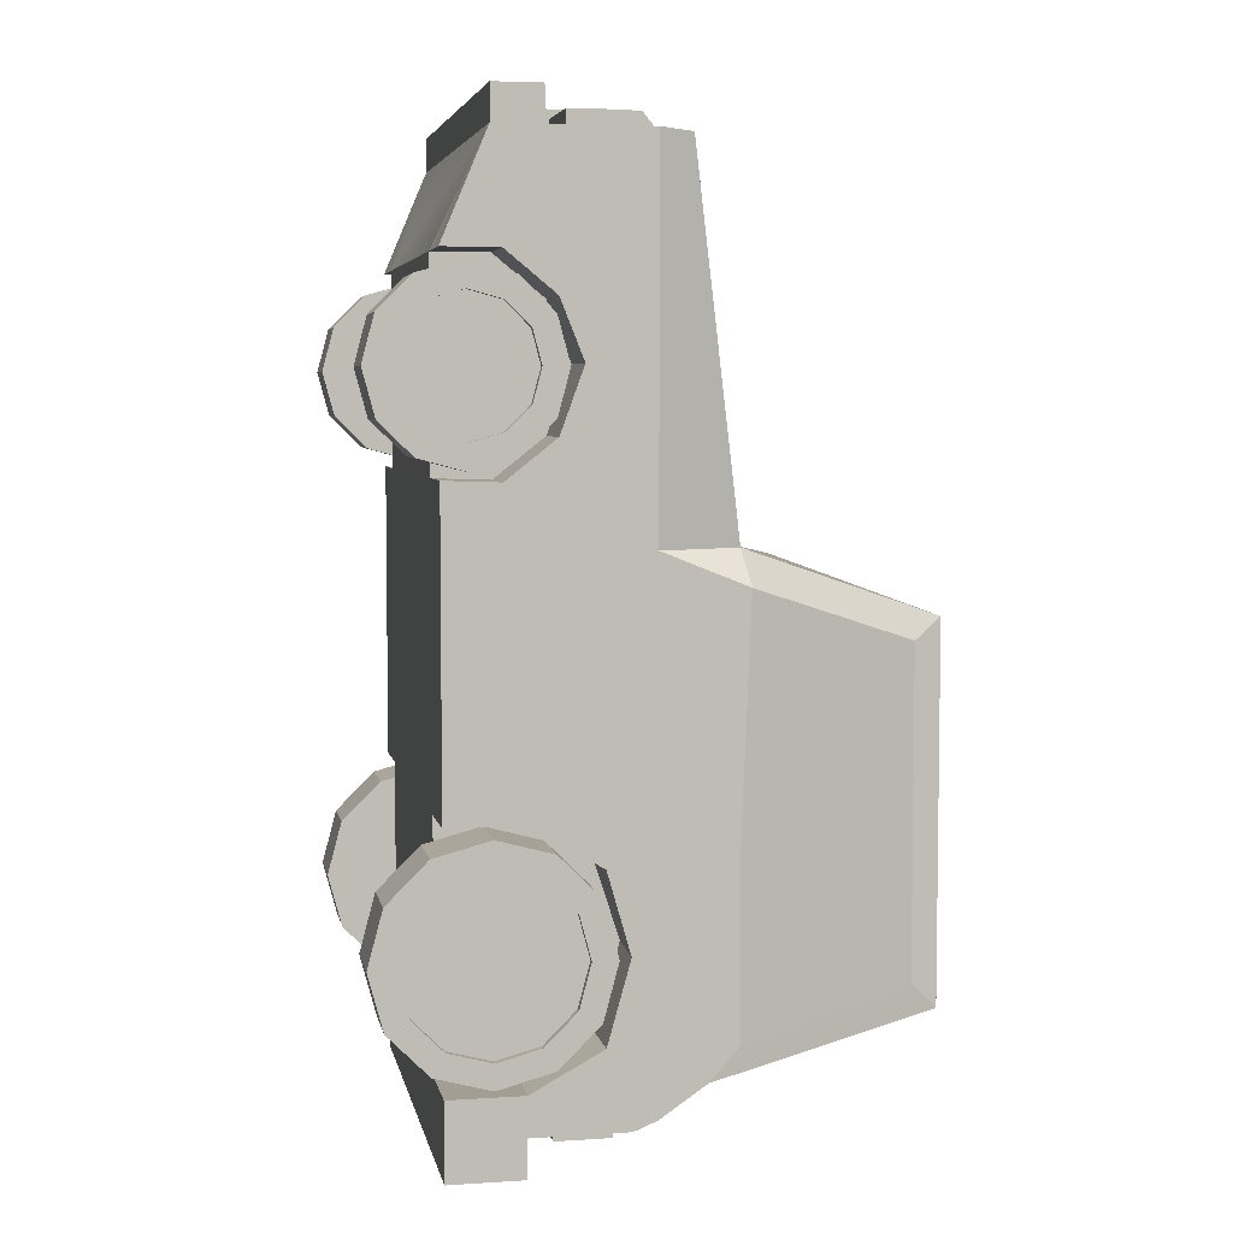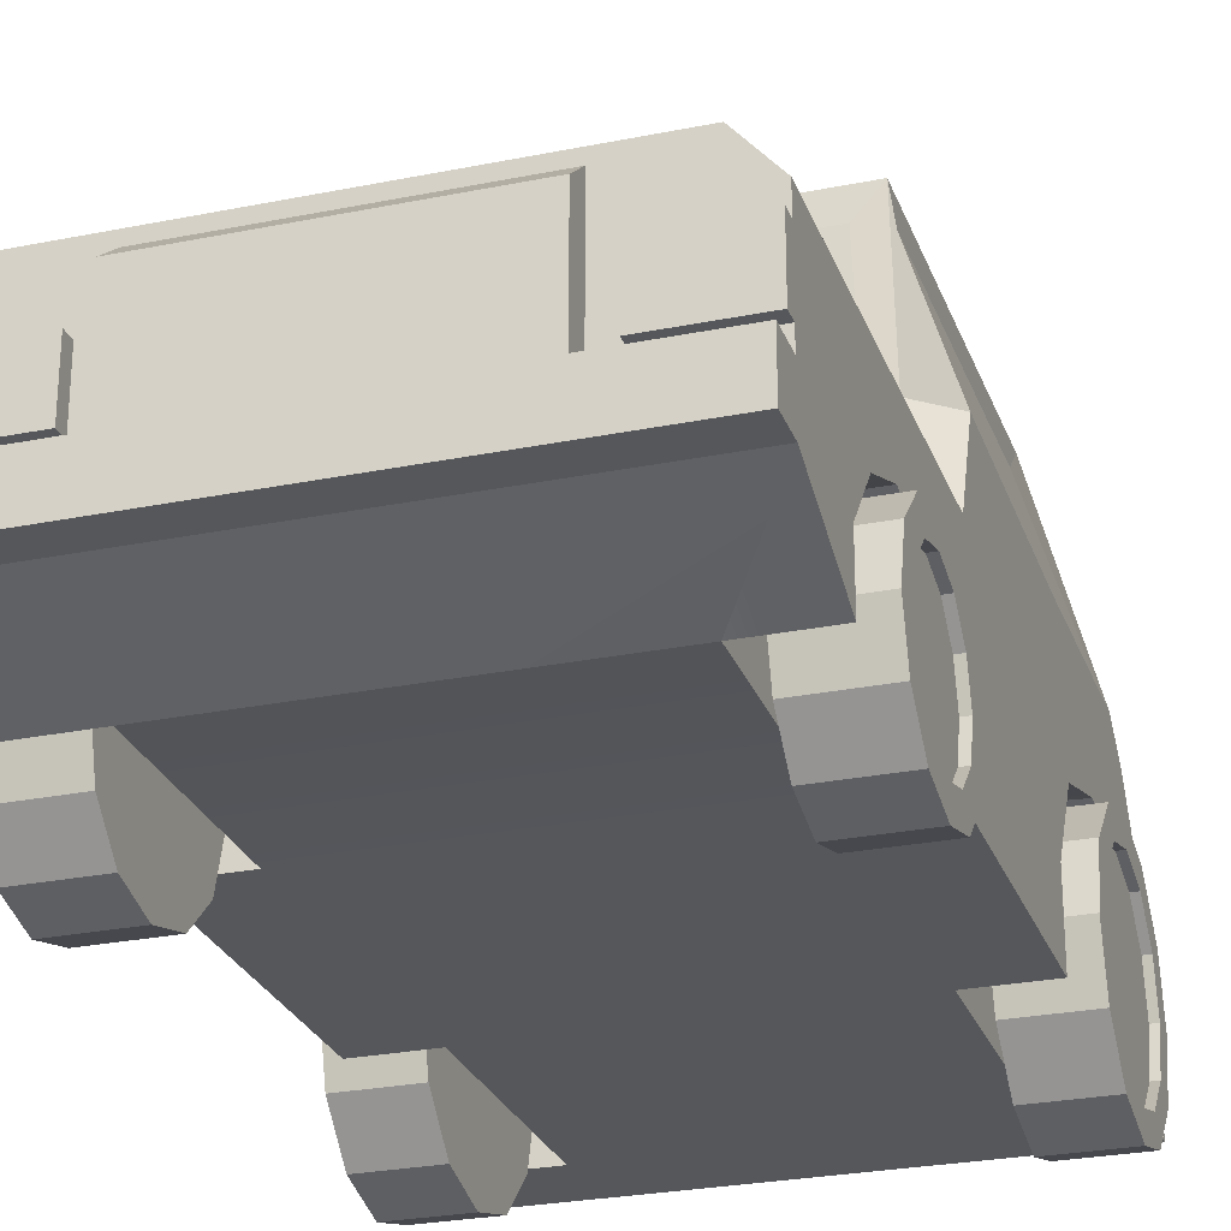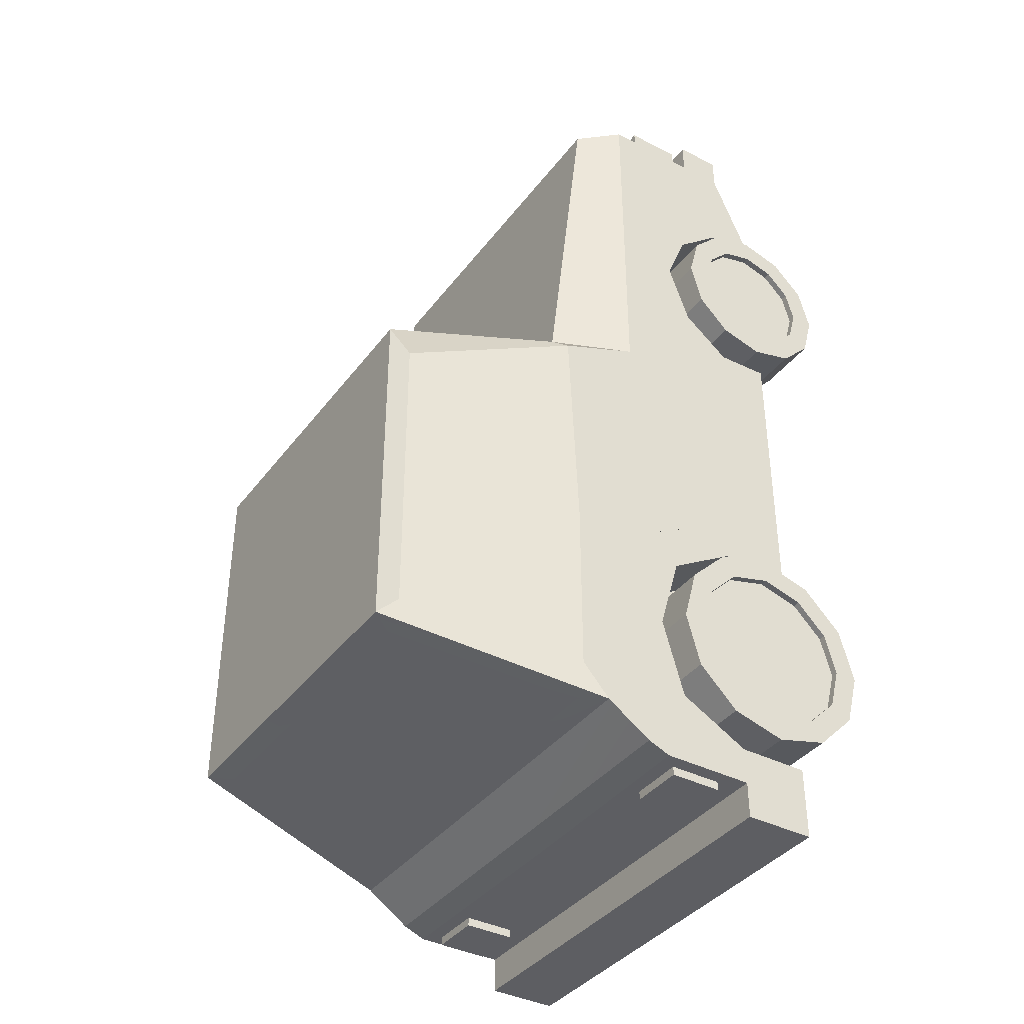
<metadata>
{"format":"obj","ext":"obj","renderer":"f3d","projection":"perspective","resolution":1024,"background":"white","views":[{"elev":5.1,"azim":78.8,"up":"+Z"},{"elev":-26.5,"azim":17.7,"up":"+Y"},{"elev":-38.5,"azim":-122.8,"up":"+Z"}]}
</metadata>
<code>
o car
v 0.6208 0.02032 1.236
v 0.6208 0.0682 1.082
v 0.6208 0.06817 1.236
v 0.6208 -0.07895 0.9547
v 0.6208 0.05214 0.847
v 0.6208 0.2237 1.082
v 0.6208 0.114 0.6925
v 0.6208 -0.1067 1.236
v 0.6208 -0.2258 0.9554
v 0.6208 0.2237 0.2562
v 0.6208 0.05214 0.5222
v 0.6208 -0.000541 0.2562
v 0.6208 -0.07895 0.4184
v 0.6208 -0.2258 0.4233
v 0.6208 0.004357 -0.2834
v 0.6208 -0.2258 -0.3834
v 0.6208 -0.02424 -0.3842
v 0.6208 0.2197 -0.3969
v 0.6208 0.1623 -0.4953
v 0.6208 0.2237 -0.7081
v 0.6208 0.1626 -0.9256
v 0.6208 0.2266 -1.132
v 0.6208 -0.02784 -1.132
v 0.6208 -0.02714 -1.029
v 0.6208 -0.2258 -1.132
v 0.6208 -0.2258 -1.029
v 0.3392 0.3069 1.302
v 0.001759 0.02032 1.302
v 0.3392 0.02032 1.302
v 0.001759 0.3069 1.302
v -0.3356 0.3069 1.302
v -0.3356 0.02032 1.302
v 0.6208 0.4885 -0.9367
v 0.4816 0.962 0.0184
v 0.6208 0.4885 -0.448
v 0.4816 0.962 -0.8385
v 0.6208 0.5139 0.1659
v 0.6208 0.08302 0.1659
v 0.6208 0.08302 -0.23
v 0.3979 0.06815 1.236
v 0.6208 0.2237 1.236
v 0.3979 0.2237 1.236
v 0.3392 0.02032 1.236
v 0.3392 0.3612 1.236
v 0.5307 0.3915 1.236
v 0.6208 0.2882 1.236
v -0.3356 0.3612 1.236
v -0.5272 0.3915 1.236
v -0.3944 0.2237 1.236
v -0.3356 0.02032 1.236
v -0.3944 0.06815 1.236
v -0.6173 0.2882 1.236
v -0.6173 0.02032 1.236
v -0.6173 0.06817 1.236
v -0.6173 0.2237 1.236
v 0.5814 0.1843 -1.132
v 0.4304 0.04051 -1.132
v 0.4304 0.1843 -1.132
v 0.5814 0.04051 -1.132
v 0.42 0.941 0.09718
v -0.4781 1.028 0.07784
v -0.4164 0.941 0.09718
v 0.4816 1.028 0.07784
v 0.4627 0.594 0.2368
v 0.5307 0.5072 0.2562
v -0.5272 0.5072 0.2562
v -0.4592 0.594 0.2368
v 0.561 0.4728 -1.014
v -0.6173 0.4116 -1.023
v -0.5575 0.4728 -1.014
v 0.6208 0.4116 -1.023
v 0.4352 0.9667 -0.9136
v 0.4816 1.028 -0.9045
v -0.4317 0.9667 -0.9136
v -0.4781 1.028 -0.9045
v 0.6208 0.4116 -0.5021
v 0.6208 0.288 0.2562
v 0.6208 -0.1067 1.327
v 0.6208 0.02032 1.327
v -0.6173 0.02032 1.327
v 0.6208 -0.02784 -1.233
v 0.001759 -0.2258 -1.233
v 0.001759 -0.02784 -1.233
v 0.6208 -0.2258 -1.233
v -0.6173 -0.02784 -1.233
v -0.6173 -0.2258 -1.233
v 0.001759 -0.02784 -1.132
v -0.6173 -0.02784 -1.132
v 0.001759 -0.2258 -1.132
v -0.6173 -0.2258 -1.132
v 0.4376 -0.2258 -0.3834
v 0.4376 -0.2258 0.4233
v -0.4341 -0.2258 0.4233
v -0.4341 -0.2258 -0.3834
v -0.6173 -0.2258 0.4233
v -0.6173 -0.2258 -0.3834
v -0.4341 -0.2258 -1.029
v 0.4376 -0.2258 -1.029
v -0.6173 -0.2258 -1.029
v 0.4376 -0.2258 0.9554
v -0.4341 -0.2258 0.9554
v -0.6173 -0.1067 1.236
v -0.6173 -0.2258 0.9554
v 0.4376 -0.02714 -1.029
v 0.4376 0.1626 -0.9256
v 0.4376 0.2317 -0.7081
v 0.4376 0.1623 -0.4953
v 0.4376 -0.02424 -0.3842
v 0.4376 -0.07895 0.4184
v 0.4376 0.05214 0.5222
v 0.4376 0.114 0.6925
v 0.4376 0.05214 0.847
v 0.4376 -0.07895 0.9547
v 0.001759 0.2221 -1.132
v -0.4269 0.04051 -1.132
v -0.4269 0.1843 -1.132
v -0.6173 0.2266 -1.132
v -0.5779 0.1843 -1.132
v -0.5779 0.04051 -1.132
v 0.6208 0.2881 -0.709
v 0.6208 0.2884 -1.107
v -0.6173 0.0682 1.082
v -0.6173 -0.07895 0.9547
v -0.6173 0.05214 0.847
v -0.6173 0.2237 1.082
v -0.6173 0.114 0.6925
v -0.6173 0.2237 0.2562
v -0.6173 0.05214 0.5222
v -0.6173 -0.000541 0.2562
v -0.6173 -0.07895 0.4184
v -0.6173 0.004357 -0.2834
v -0.6173 -0.02424 -0.3842
v -0.6173 0.2197 -0.3969
v -0.6173 0.1623 -0.4953
v -0.6173 0.2237 -0.7081
v -0.6173 0.1626 -0.9256
v -0.6173 -0.02714 -1.029
v -0.6173 0.2884 -1.107
v -0.6173 0.4885 -0.9367
v -0.4781 0.962 0.0184
v -0.4781 0.962 -0.8385
v -0.6173 0.4885 -0.448
v -0.6173 0.5139 0.1659
v -0.6173 0.08302 0.1659
v -0.6173 0.08302 -0.23
v -0.6173 -0.1067 1.327
v -0.6173 0.4116 -0.5021
v -0.6173 0.288 0.2562
v -0.4341 -0.02714 -1.029
v -0.4341 0.1626 -0.9256
v -0.4341 0.2317 -0.7081
v -0.4341 0.1623 -0.4953
v -0.4341 -0.02424 -0.3842
v -0.4341 -0.07895 0.4184
v -0.4341 0.05214 0.5222
v -0.4341 0.114 0.6925
v -0.4341 0.05214 0.847
v -0.4341 -0.07895 0.9547
v -0.6173 0.2881 -0.709
v -0.5779 0.04051 -1.155
v -0.5779 0.1843 -1.155
v -0.4269 0.1843 -1.155
v -0.4269 0.04051 -1.155
v 0.5814 0.04051 -1.155
v 0.4304 0.04051 -1.155
v 0.4304 0.1843 -1.155
v 0.5814 0.1843 -1.155
v 0.4889 0.03839 0.8045
v 0.6752 -0.08256 0.835
v 0.6752 -0.01896 0.7714
v 0.4889 -0.04945 0.8924
v 0.6752 -0.1694 0.8583
v 0.4889 -0.1694 0.9245
v 0.6752 -0.2563 0.835
v 0.4889 -0.2894 0.8924
v 0.6752 -0.3199 0.7714
v 0.4889 -0.3773 0.8045
v 0.6752 -0.3432 0.6845
v 0.4889 -0.4094 0.6845
v 0.6752 -0.3199 0.5977
v 0.4889 -0.3773 0.5645
v 0.6752 -0.2563 0.5341
v 0.4889 -0.2894 0.4767
v 0.6752 -0.1694 0.5108
v 0.4889 -0.1694 0.4446
v 0.6752 -0.08256 0.5341
v 0.4889 -0.04945 0.4767
v 0.6752 -0.01897 0.5977
v 0.4889 0.03839 0.5645
v 0.6752 0.004314 0.6845
v 0.4889 0.07054 0.6845
v -0.4854 0.03839 0.8045
v -0.6717 -0.08256 0.835
v -0.4854 -0.04945 0.8924
v -0.6717 -0.01896 0.7714
v -0.6717 -0.1694 0.8583
v -0.4854 -0.1694 0.9245
v -0.6717 -0.2563 0.835
v -0.4854 -0.2894 0.8924
v -0.6717 -0.3199 0.7714
v -0.4854 -0.3773 0.8045
v -0.6717 -0.3432 0.6845
v -0.4854 -0.4094 0.6845
v -0.6717 -0.3199 0.5977
v -0.4854 -0.3773 0.5645
v -0.6717 -0.2563 0.5341
v -0.4854 -0.2894 0.4767
v -0.6717 -0.1694 0.5108
v -0.4854 -0.1694 0.4446
v -0.6717 -0.08256 0.5341
v -0.4854 -0.04945 0.4767
v -0.6717 -0.01897 0.5977
v -0.4854 0.03839 0.5645
v -0.6717 0.004314 0.6845
v -0.4854 0.07054 0.6845
v 0.4888 0.1441 -0.553
v 0.6752 0.002418 -0.5018
v 0.6752 0.08675 -0.5861
v 0.4888 0.03553 -0.4444
v 0.6752 -0.1128 -0.4709
v 0.4888 -0.1128 -0.4047
v 0.6752 -0.228 -0.5018
v 0.4888 -0.2611 -0.4444
v 0.6752 -0.3123 -0.5861
v 0.4888 -0.3697 -0.553
v 0.6752 -0.3432 -0.7013
v 0.4888 -0.4094 -0.7013
v 0.6752 -0.3123 -0.8165
v 0.4888 -0.3697 -0.8496
v 0.6752 -0.228 -0.9008
v 0.4888 -0.2611 -0.9582
v 0.6752 -0.1128 -0.9317
v 0.4888 -0.1128 -0.9979
v 0.6752 0.002418 -0.9008
v 0.4888 0.03553 -0.9582
v 0.6752 0.08675 -0.8165
v 0.4888 0.1441 -0.8496
v 0.6752 0.1176 -0.7013
v 0.4888 0.1838 -0.7013
v -0.4853 0.1441 -0.553
v -0.6717 0.002418 -0.5018
v -0.4853 0.03553 -0.4444
v -0.6717 0.08675 -0.5861
v -0.6717 -0.1128 -0.4709
v -0.4853 -0.1128 -0.4047
v -0.6717 -0.228 -0.5018
v -0.4853 -0.2611 -0.4444
v -0.6717 -0.3123 -0.5861
v -0.4853 -0.3697 -0.553
v -0.6717 -0.3432 -0.7013
v -0.4853 -0.4094 -0.7013
v -0.6717 -0.3123 -0.8165
v -0.4853 -0.3697 -0.8496
v -0.6717 -0.228 -0.9008
v -0.4853 -0.2611 -0.9582
v -0.6717 -0.1128 -0.9317
v -0.4853 -0.1128 -0.9979
v -0.6717 0.002418 -0.9008
v -0.4853 0.03553 -0.9582
v -0.6717 0.08675 -0.8165
v -0.4853 0.1441 -0.8496
v -0.6717 0.1176 -0.7013
v -0.4853 0.1838 -0.7013
v 0.3979 0.06815 1.271
v 0.3979 0.2237 1.271
v 0.6208 0.2237 1.271
v 0.6208 0.06817 1.271
v -0.3944 0.2237 1.271
v -0.3944 0.06815 1.271
v -0.6173 0.06817 1.271
v -0.6173 0.2237 1.271
v 0.6752 -0.04945 0.8924
v 0.6752 0.03839 0.8045
v 0.6752 -0.1694 0.9245
v 0.6752 -0.2894 0.8924
v 0.6752 -0.3773 0.8045
v 0.6752 -0.4094 0.6845
v 0.6752 -0.3773 0.5645
v 0.6752 -0.2894 0.4767
v 0.6752 -0.1694 0.4446
v 0.6752 -0.04945 0.4767
v 0.6752 0.03839 0.5645
v 0.6752 0.07054 0.6845
v -0.6717 -0.04945 0.8924
v -0.6717 0.03839 0.8045
v -0.6717 -0.1694 0.9245
v -0.6717 -0.2894 0.8924
v -0.6717 -0.3773 0.8045
v -0.6717 -0.4094 0.6845
v -0.6717 -0.3773 0.5645
v -0.6717 -0.2894 0.4767
v -0.6717 -0.1694 0.4446
v -0.6717 -0.04945 0.4767
v -0.6717 0.03839 0.5645
v -0.6717 0.07054 0.6845
v 0.6752 0.03553 -0.4444
v 0.6752 0.1441 -0.553
v 0.6752 -0.1128 -0.4047
v 0.6752 -0.2611 -0.4444
v 0.6752 -0.3697 -0.553
v 0.6752 -0.4094 -0.7013
v 0.6752 -0.3697 -0.8496
v 0.6752 -0.2611 -0.9582
v 0.6752 -0.1128 -0.9979
v 0.6752 0.03553 -0.9582
v 0.6752 0.1441 -0.8496
v 0.6752 0.1838 -0.7013
v -0.6717 0.03553 -0.4444
v -0.6717 0.1441 -0.553
v -0.6717 -0.1128 -0.4047
v -0.6717 -0.2611 -0.4444
v -0.6717 -0.3697 -0.553
v -0.6717 -0.4094 -0.7013
v -0.6717 -0.3697 -0.8496
v -0.6717 -0.2611 -0.9582
v -0.6717 -0.1128 -0.9979
v -0.6717 0.03553 -0.9582
v -0.6717 0.1441 -0.8496
v -0.6717 0.1838 -0.7013
v 0.656 -0.01896 0.7714
v 0.656 -0.1694 0.6845
v 0.656 -0.08256 0.835
v 0.656 -0.1694 0.8583
v 0.656 -0.2563 0.835
v 0.656 -0.3199 0.7714
v 0.656 -0.3432 0.6845
v 0.656 -0.3199 0.5977
v 0.656 -0.2563 0.5341
v 0.656 -0.1694 0.5108
v 0.656 -0.08256 0.5341
v 0.656 -0.01897 0.5977
v 0.656 0.004314 0.6845
v -0.6525 -0.01896 0.7714
v -0.6525 -0.1694 0.6845
v -0.6525 -0.1094 0.7885
v -0.6525 -0.1694 0.8583
v -0.6525 -0.2563 0.835
v -0.6525 -0.3199 0.7714
v -0.6525 -0.3432 0.6845
v -0.6525 -0.3199 0.5977
v -0.6525 -0.2563 0.5341
v -0.6525 -0.1694 0.5108
v -0.6525 -0.08256 0.5341
v -0.6525 -0.01897 0.5977
v -0.6525 0.004314 0.6845
v 0.656 0.08675 -0.5861
v 0.656 -0.1128 -0.7013
v 0.656 0.002418 -0.5018
v 0.656 -0.1128 -0.4709
v 0.656 -0.228 -0.5018
v 0.656 -0.3123 -0.5861
v 0.656 -0.3432 -0.7013
v 0.656 -0.3123 -0.8165
v 0.656 -0.228 -0.9008
v 0.656 -0.1128 -0.9317
v 0.656 0.002418 -0.9008
v 0.656 0.08675 -0.8165
v 0.656 0.1176 -0.7013
v -0.6525 0.08675 -0.5861
v -0.6525 -0.1128 -0.7013
v -0.6525 0.002418 -0.5018
v -0.6525 -0.1128 -0.4709
v -0.6525 -0.228 -0.5018
v -0.6525 -0.3123 -0.5861
v -0.6525 -0.3432 -0.7013
v -0.6525 -0.3123 -0.8165
v -0.6525 -0.228 -0.9008
v -0.6525 -0.1128 -0.9317
v -0.6525 0.002418 -0.9008
v -0.6525 0.08675 -0.8165
v -0.6525 0.1176 -0.7013
v -0.6525 -0.08256 0.835
f 115 116 114 87
f 1 2 3
f 140 143 66 61
f 122 125 124 123
f 5 7 6
f 8 9 4
f 7 10 6
f 7 11 10
f 45 48 47 44
f 13 14 12
f 8 102 101 100
f 15 16 17
f 18 19 20
f 20 21 22
f 88 137 136 117
f 100 92 109 113
f 31 32 28 30
f 21 24 23 22
f 1 3 40 43
f 142 145 144 143
f 49 51 50 47
f 42 41 46
f 42 46 45 44
f 51 54 53 50
f 71 33 35 76
f 49 52 55
f 64 65 63 60
f 64 67 66 65
f 61 66 67 62
f 68 71 69 70
f 72 73 71 68
f 69 75 74 70
f 72 74 75 73
f 73 36 33 71
f 63 34 36 73
f 139 141 75 69
f 105 107 108 104
f 77 37 65
f 38 12 15 39
f 38 37 77 10 12
f 55 125 122 54
f 47 50 32 31
f 47 31 30 27 44
f 10 77 46 6
f 138 117 135 159
f 14 92 91 16
f 93 94 91 92
f 95 96 94 93
f 97 98 91 94
f 100 101 93 92
f 98 97 89
f 99 90 89 97
f 101 102 103
f 8 100 9
f 21 105 104 24
f 135 136 150 151
f 134 135 151 152
f 16 91 108 17
f 13 109 92 14
f 11 110 109 13
f 7 111 110 11
f 5 112 111 7
f 90 99 137 88
f 153 152 150 149
f 105 106 107
f 101 158 154 93
f 158 157 155 154
f 112 110 111
f 59 23 87 57
f 133 134 132 131
f 23 59 56 22
f 116 118 117 114
f 57 87 114 58
f 87 88 119 115
f 89 25 26 98
f 148 52 48 66
f 69 147 142 139
f 129 130 128 127
f 138 159 147 69
f 39 15 18 76 35
f 77 65 45 46
f 46 41 6
f 1 8 4 2
f 53 54 122
f 88 117 118 119
f 124 125 126
f 102 123 103
f 126 125 127
f 126 127 128
f 11 13 12 10
f 130 129 95
f 14 16 15 12
f 131 132 96
f 17 19 18 15
f 133 135 134
f 135 117 136
f 147 133 131 145 142
f 24 26 25 23
f 136 137 149 150
f 137 99 97 149
f 44 27 29 43
f 38 39 35 37
f 41 3 2 6
f 127 125 52 148
f 141 140 61 75
f 65 37 34 63
f 135 133 147 159
f 143 148 66
f 131 129 144 145
f 20 120 76 18
f 127 148 143 144 129
f 149 97 94 153
f 123 124 157 158
f 123 102 53 122
f 73 75 61 63
f 19 107 106 20
f 65 66 48 45
f 132 134 152 153
f 96 132 153 94
f 130 95 93 154
f 128 130 154 155
f 126 128 155 156
f 124 126 156 157
f 104 108 91 98
f 131 96 95 129
f 150 152 151
f 20 106 105 21
f 157 156 155
f 5 6 2 4
f 20 22 121 120
f 121 71 76 120
f 52 125 55
f 121 22 114 117 138
f 43 40 42 44
f 121 138 69 71
f 110 112 113 109
f 48 52 49 47
f 4 113 112 5
f 22 56 58 114
f 9 100 113 4
f 17 108 107 19
f 24 104 98 26
f 27 30 28 29
f 103 123 158 101
f 60 63 61 62
f 261 318 319 263
f 245 310 311 247
f 257 316 317 259
f 255 315 316 257
f 253 314 315 255
f 235 237 306 305
f 221 223 299 298
f 34 37 35 33 36
f 247 311 312 249
f 142 143 140 141 139
f 192 285 284 194
f 179 181 278 277
f 175 177 276 275
f 171 173 274 272
f 168 171 272 273
f 60 62 67 64
f 68 70 74 72
f 263 319 309 240
f 173 175 275 274
f 177 179 277 276
f 205 290 291 207
f 209 292 293 211
f 183 185 280 279
f 211 293 294 213
f 189 191 283 282
f 238 218 346 358
f 184 186 330 329
f 212 210 343 344
f 236 238 358 357
f 182 184 329 328
f 243 262 371 359
f 210 208 342 343
f 234 236 357 356
f 180 182 328 327
f 262 260 370 371
f 208 206 341 342
f 232 234 356 355
f 175 173 171 168 191 189 187 185 183 181 179 177
f 191 168 273 283
f 194 284 286 197
f 197 286 287 199
f 199 287 288 201
f 201 288 289 203
f 187 189 282 281
f 207 291 292 209
f 185 187 281 280
f 203 289 290 205
f 213 294 295 215
f 178 180 327 326
f 260 258 369 370
f 206 204 340 341
f 230 232 355 354
f 176 178 326 325
f 258 256 368 369
f 204 202 339 340
f 228 230 354 353
f 174 176 325 324
f 256 254 367 368
f 202 200 338 339
f 226 228 353 352
f 197 199 201 203 205 207 209 211 213 215 192 194
f 215 295 285 192
f 216 219 296 297
f 219 221 298 296
f 223 225 300 299
f 225 227 301 300
f 227 229 302 301
f 229 231 303 302
f 231 233 304 303
f 233 235 305 304
f 237 239 307 306
f 172 174 324 323
f 254 252 366 367
f 200 198 337 338
f 224 226 352 351
f 169 172 323 322
f 252 250 365 366
f 198 196 336 337
f 222 224 351 350
f 170 169 322 320
f 250 248 364 365
f 196 193 372 336
f 220 222 350 349
f 223 221 219 216 239 237 235 233 231 229 227 225
f 240 309 308 242
f 242 308 310 245
f 181 183 279 278
f 239 216 297 307
f 249 312 313 251
f 251 313 314 253
f 259 317 318 261
f 248 246 363 364
f 193 195 333 372
f 217 220 349 348
f 246 244 362 363
f 190 170 320 332
f 218 217 348 346
f 244 241 361 362
f 188 190 332 331
f 195 214 345 333
f 241 243 359 361
f 186 188 331 330
f 214 212 344 345
f 245 247 249 251 253 255 257 259 261 263 240 242
f 169 170 273 272
f 172 169 272 274
f 174 172 274 275
f 176 174 275 276
f 178 176 276 277
f 180 178 277 278
f 182 180 278 279
f 184 182 279 280
f 186 184 280 281
f 188 186 281 282
f 190 188 282 283
f 170 190 283 273
f 195 193 284 285
f 193 196 286 284
f 196 198 287 286
f 198 200 288 287
f 200 202 289 288
f 202 204 290 289
f 204 206 291 290
f 206 208 292 291
f 208 210 293 292
f 210 212 294 293
f 212 214 295 294
f 214 195 285 295
f 217 218 297 296
f 220 217 296 298
f 222 220 298 299
f 224 222 299 300
f 226 224 300 301
f 228 226 301 302
f 230 228 302 303
f 232 230 303 304
f 234 232 304 305
f 236 234 305 306
f 238 236 306 307
f 218 238 307 297
f 243 241 308 309
f 241 244 310 308
f 244 246 311 310
f 246 248 312 311
f 248 250 313 312
f 250 252 314 313
f 252 254 315 314
f 254 256 316 315
f 256 258 317 316
f 258 260 318 317
f 260 262 319 318
f 262 243 309 319
f 55 54 270 271
f 3 41 266 267
f 54 51 269 270
f 49 55 271 268
f 42 40 264 265
f 51 49 268 269
f 32 50 53 80
f 80 79 29 28 32
f 82 86 85 83
f 23 81 83 87
f 83 85 88 87
f 89 82 84 25
f 89 90 86 82
f 25 84 81 23
f 53 102 146 80
f 56 59 164 167
f 40 3 267 264
f 269 268 271 270
f 264 267 266 265
f 79 80 146 78
f 78 146 102 8
f 90 88 85 86
f 79 1 43 29
f 57 58 166 165
f 115 119 160 163
f 59 57 165 164
f 119 118 161 160
f 58 56 167 166
f 118 116 162 161
f 161 162 163 160
f 167 164 165 166
f 81 84 82 83
f 1 79 78 8
f 41 42 265 266
f 116 115 163 162
f 320 322 321
f 322 323 321
f 323 324 321
f 324 325 321
f 325 326 321
f 326 327 321
f 327 328 321
f 328 329 321
f 329 330 321
f 330 331 321
f 331 332 321
f 332 320 321
f 333 334 335 372
f 372 335 334 336
f 336 334 337
f 337 334 338
f 338 334 339
f 339 334 340
f 340 334 341
f 341 334 342
f 342 334 343
f 343 334 344
f 344 334 345
f 345 334 333
f 346 348 347
f 348 349 347
f 349 350 347
f 350 351 347
f 351 352 347
f 352 353 347
f 353 354 347
f 354 355 347
f 355 356 347
f 356 357 347
f 357 358 347
f 358 346 347
f 359 360 361
f 361 360 362
f 362 360 363
f 363 360 364
f 364 360 365
f 365 360 366
f 366 360 367
f 367 360 368
f 368 360 369
f 369 360 370
f 370 360 371
f 371 360 359

</code>
